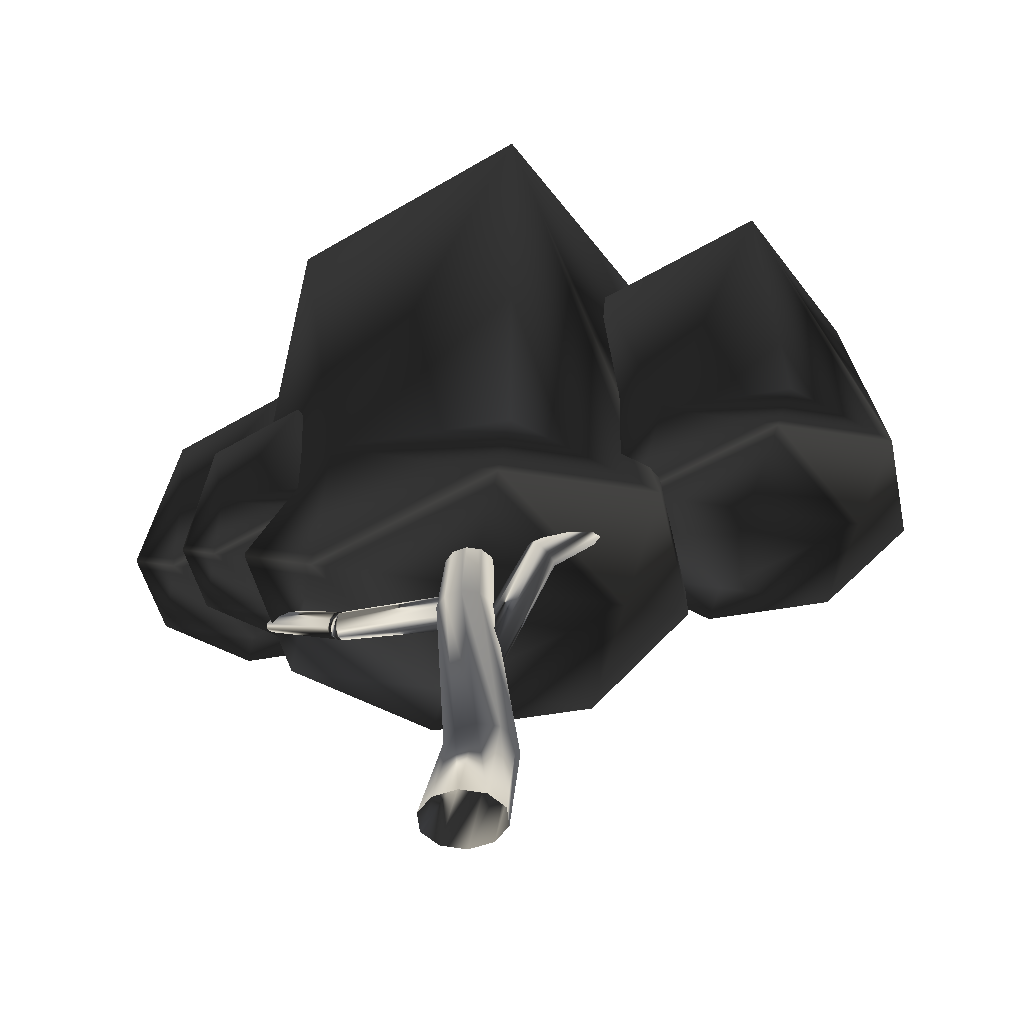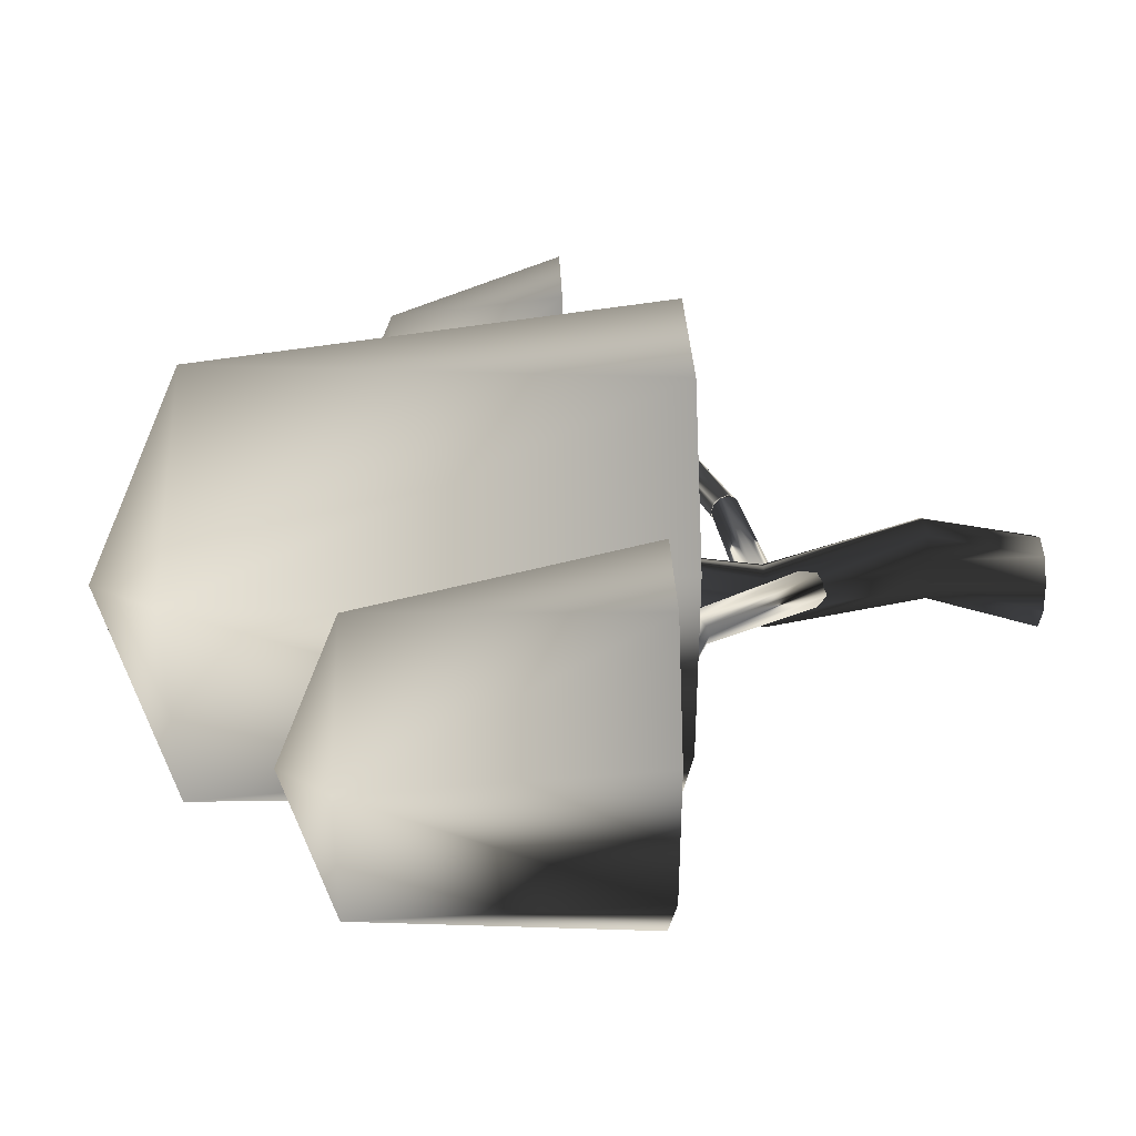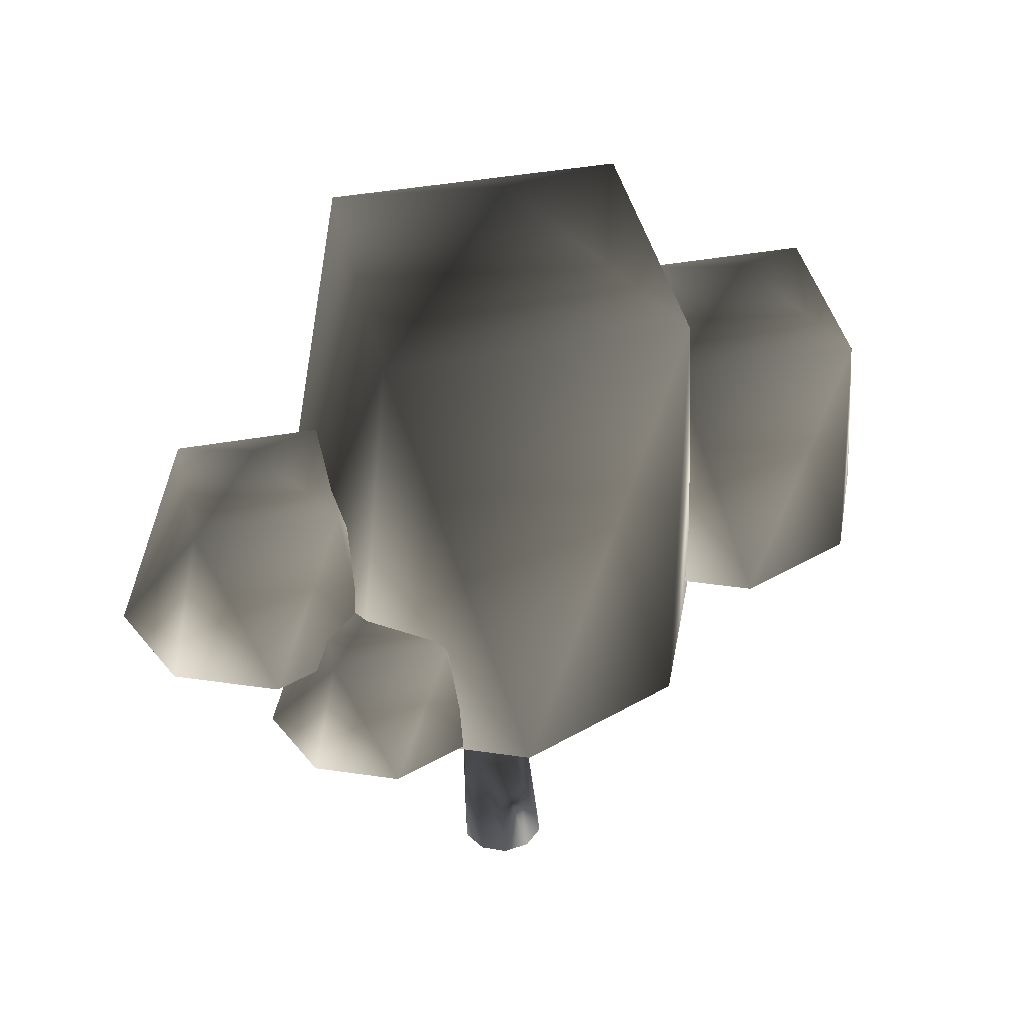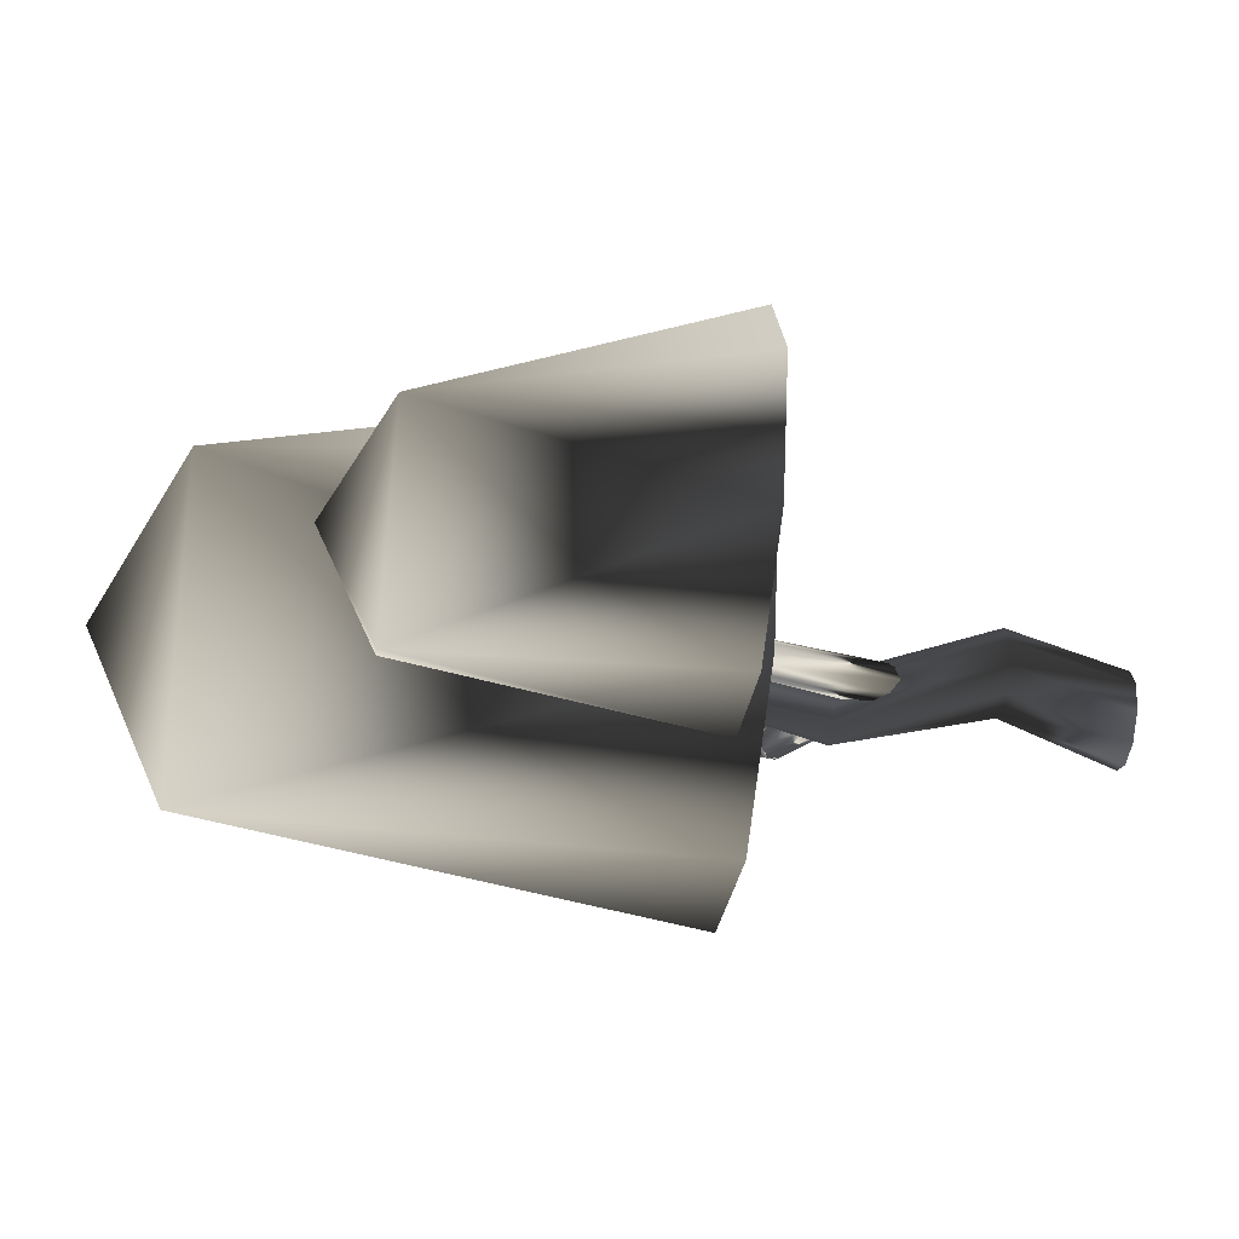
<metadata>
{"format":"obj","ext":"obj","renderer":"f3d","projection":"perspective","resolution":1024,"background":"white","views":[{"elev":-46.1,"azim":169.4,"up":"+Y"},{"elev":5.5,"azim":-92.0,"up":"+Z"},{"elev":40.9,"azim":122.5,"up":"+Y"},{"elev":-47.4,"azim":-96.8,"up":"+Z"}]}
</metadata>
<code>
g leaf
v -363 301.9 -84.63
v -225.1 301.9 53.21
v -87.28 301.9 -84.63
v -225.1 301.9 -222.5
v -211.4 576.1 -108
v -225.1 301.9 -84.63
v -211.4 531 0.878
v -322.6 301.9 12.84
v -320.3 531 -108
v -102.5 531 -108
v -127.7 301.9 12.84
v -211.4 531 -216.9
v -127.7 301.9 -182.1
v -322.6 301.9 -182.1
v -322.6 301.9 -84.63
v -225.1 301.9 12.84
v -127.7 301.9 -84.63
v -225.1 301.9 -182.1
f 9 7 5
f 8 2 7
f 7 9 8
f 1 8 9
f 7 10 5
f 11 3 10
f 10 7 11
f 2 11 7
f 10 12 5
f 13 4 12
f 12 10 13
f 3 13 10
f 12 9 5
f 14 1 9
f 9 12 14
f 4 14 12
f 16 15 6
f 8 1 15
f 15 16 8
f 2 8 16
f 17 16 6
f 11 2 16
f 16 17 11
f 3 11 17
f 18 17 6
f 13 3 17
f 17 18 13
f 4 13 18
f 15 18 6
f 14 4 18
f 18 15 14
f 1 14 15
g leaf_2
v 58.05 280.3 30.41
v 150.3 280.3 122.6
v 242.5 280.3 30.41
v 150.3 280.3 -61.8
v 160.6 416.9 16.8
v 150.3 280.3 30.41
v 160.6 389.9 82
v 85.06 280.3 95.61
v 95.44 389.9 16.8
v 225.8 389.9 16.8
v 215.5 280.3 95.61
v 160.6 389.9 -48.41
v 215.5 280.3 -34.79
v 85.06 280.3 -34.79
v 85.06 280.3 30.41
v 150.3 280.3 95.61
v 215.5 280.3 30.41
v 150.3 280.3 -34.79
f 27 25 23
f 26 20 25
f 25 27 26
f 19 26 27
f 25 28 23
f 29 21 28
f 28 25 29
f 20 29 25
f 28 30 23
f 31 22 30
f 30 28 31
f 21 31 28
f 30 27 23
f 32 19 27
f 27 30 32
f 22 32 30
f 34 33 24
f 26 19 33
f 33 34 26
f 20 26 34
f 35 34 24
f 29 20 34
f 34 35 29
f 21 29 35
f 36 35 24
f 31 21 35
f 35 36 31
f 22 31 36
f 33 36 24
f 32 22 36
f 36 33 32
f 19 32 33
g leaf_3
v 54 365.1 138.4
v 168.6 365.1 253
v 283.2 365.1 138.4
v 168.6 365.1 23.83
v 175.4 537 123.1
v 168.6 365.1 138.4
v 175.4 503.4 204.1
v 87.56 365.1 219.5
v 94.39 503.4 123.1
v 256.5 503.4 123.1
v 249.6 365.1 219.5
v 175.4 503.4 42.09
v 249.6 365.1 57.39
v 87.56 365.1 57.39
v 87.56 365.1 138.4
v 168.6 365.1 219.5
v 249.6 365.1 138.4
v 168.6 365.1 57.39
f 45 43 41
f 44 38 43
f 43 45 44
f 37 44 45
f 43 46 41
f 47 39 46
f 46 43 47
f 38 47 43
f 46 48 41
f 49 40 48
f 48 46 49
f 39 49 46
f 48 45 41
f 50 37 45
f 45 48 50
f 40 50 48
f 52 51 42
f 44 37 51
f 51 52 44
f 38 44 52
f 53 52 42
f 47 38 52
f 52 53 47
f 39 47 53
f 54 53 42
f 49 39 53
f 53 54 49
f 40 49 54
f 51 54 42
f 50 40 54
f 54 51 50
f 37 50 51
g leaf_4
v -198.2 276.7 24.51
v -4.116 276.7 218.6
v 189.9 276.7 24.51
v -4.116 276.7 -169.5
v -5.441 731 0
v -4.116 276.7 24.51
v -5.441 661.3 168.4
v -141.3 276.7 161.7
v -173.8 661.3 0
v 162.9 661.3 0
v 133.1 276.7 161.7
v -5.441 661.3 -168.4
v 133.1 276.7 -112.7
v -141.3 276.7 -112.7
v -141.3 276.7 24.51
v -4.116 276.7 161.7
v 133.1 276.7 24.51
v -4.116 276.7 -112.7
f 63 61 59
f 62 56 61
f 61 63 62
f 55 62 63
f 61 64 59
f 65 57 64
f 64 61 65
f 56 65 61
f 64 66 59
f 67 58 66
f 66 64 67
f 57 67 64
f 66 63 59
f 68 55 63
f 63 66 68
f 58 68 66
f 70 69 60
f 62 55 69
f 69 70 62
f 56 62 70
f 71 70 60
f 65 56 70
f 70 71 65
f 57 65 71
f 72 71 60
f 67 57 71
f 71 72 67
f 58 67 72
f 69 72 60
f 68 58 72
f 72 69 68
f 55 68 69
g bark
v 9.839 159.3 -0.2937
v 8.168 161.5 9.796
v 1.248 160.7 17.59
v -8.279 157.2 20.11
v -16.77 152.3 16.4
v -20.99 148 7.869
v -19.32 145.8 -2.221
v -12.4 146.6 -10.02
v -2.872 150.1 -12.54
v 5.622 155 -8.824
v -46.46 279.5 -34.1
v -48.49 282.1 -26.08
v -53.97 280.4 -19.59
v -60.81 275.1 -17.1
v -66.4 268.2 -19.57
v -68.6 262.4 -26.06
v -66.58 259.8 -34.08
v -61.1 261.5 -40.57
v -54.25 266.8 -43.05
v -48.66 273.7 -40.58
v -133.3 314.9 -79.81
v -134.9 316.9 -73.05
v -139.1 315.3 -67.45
v -144.3 310.6 -65.16
v -148.5 304.7 -67.04
v -150.1 299.8 -72.39
v -148.5 297.8 -79.15
v -144.3 299.4 -84.75
v -139.1 304 -87.05
v -134.9 309.9 -85.16
v -207.9 425.5 -109.1
v -208.8 426.3 -104
v -212.1 425.3 -100
v -216.5 422.8 -98.72
v -220.3 419.8 -100.6
v -222.2 417.4 -104.9
v -221.3 416.6 -109.9
v -218.1 417.7 -113.9
v -213.6 420.1 -115.2
v -209.8 423.1 -113.4
v 6.919 196.9 -9.972
v 1.754 199.5 -2.713
v -2.431 206.7 1.334
v -4.038 215.8 0.6236
v -2.453 223.3 -4.573
v 1.719 226.4 -12.27
v 6.884 223.8 -19.53
v 11.07 216.6 -23.58
v 12.68 207.5 -22.87
v 11.09 200 -17.67
v 102.3 221.4 50.35
v 98.21 223.5 56.25
v 94.74 229.3 59.44
v 93.18 236.6 58.7
v 94.15 242.5 54.31
v 97.25 244.9 47.96
v 101.3 242.8 42.06
v 104.8 237.1 38.88
v 106.3 229.8 39.62
v 105.4 223.8 44
v 103.9 222 51.27
v 100 224.1 57.27
v 96.29 229.8 60.29
v 94.15 236.9 59.2
v 94.39 242.6 54.4
v 96.92 244.8 47.73
v 100.8 242.6 41.74
v 104.5 236.9 38.71
v 106.6 229.9 39.81
v 106.4 224.1 44.6
v 106.7 223.3 52.67
v 102.6 225.3 58.49
v 97.82 230.6 60.99
v 94.27 237 59.21
v 93.3 242.2 53.83
v 95.28 244 46.9
v 99.45 242 41.08
v 104.2 236.7 38.58
v 107.8 230.3 40.37
v 108.7 225.2 45.75
v 108 224.5 53.31
v 103.1 225.9 58.77
v 97.5 230.3 60.83
v 93.26 236 58.7
v 92.04 240.9 53.19
v 94.31 243.1 46.42
v 99.2 241.7 40.96
v 104.8 237.3 38.9
v 109.1 231.6 41.03
v 110.3 226.7 46.53
v 107.9 224.4 53.26
v 102.5 225.3 58.26
v 96.63 229.5 60.13
v 92.64 235.5 58.17
v 92.01 240.9 53.12
v 94.99 243.7 46.92
v 100.4 242.9 41.92
v 106.3 238.6 40.05
v 110.2 232.7 42.01
v 110.9 227.3 47.06
v 109.9 226.5 55.35
v 104.2 227.1 60.01
v 98.32 231.2 61.75
v 94.46 237.2 59.9
v 94.1 242.8 55.17
v 97.39 245.9 49.36
v 103.1 245.3 44.69
v 109 241.3 42.95
v 112.8 235.3 44.81
v 113.2 229.6 49.54
v 161.9 281.4 116.4
v 157.5 281.9 120.1
v 152.7 285 121.4
v 149.5 289.6 119.7
v 149 293.9 115.7
v 151.4 296.2 111
v 155.9 295.7 107.2
v 160.7 292.6 105.9
v 163.9 288 107.6
v 164.4 283.7 111.6
v 162.9 282.6 117.4
v 158.7 283.4 121.3
v 153.8 286.4 122.5
v 150.2 290.5 120.4
v 149.2 294.2 115.9
v 151.2 295.9 110.7
v 155.5 295.1 106.8
v 160.4 292.1 105.6
v 164 288 107.7
v 164.9 284.4 112.2
v 164.6 285.3 118.9
v 160.5 286.4 122.9
v 155.2 288.9 123.6
v 150.8 291.7 120.7
v 149 293.9 115.5
v 150.4 294.5 109.8
v 154.5 293.3 105.8
v 159.8 290.9 105.1
v 164.2 288 108
v 166 285.9 113.2
v 165.5 288.1 119.1
v 161.3 289.1 123
v 155.6 290.5 123.5
v 150.8 291.8 120.6
v 148.5 292.5 115.3
v 149.7 292.3 109.6
v 154 291.3 105.7
v 159.6 289.9 105.1
v 164.5 288.6 108.1
v 166.7 287.9 113.4
v 166.1 291.5 119.1
v 161.8 292 123
v 156.1 292.9 123.6
v 151.2 293.7 120.6
v 148.9 294.2 115.4
v 150.1 294.2 109.7
v 154.4 293.7 105.9
v 160.1 292.9 105.3
v 165 292 108.2
v 167.3 291.5 113.5
v 173.2 363.2 120.7
v 169.7 363.5 123.8
v 165.1 364 124.3
v 161.2 364.6 122
v 159.3 365 117.7
v 160.3 365 113.2
v 163.8 364.7 110.1
v 168.4 364.2 109.6
v 172.3 363.6 112
v 174.2 363.2 116.2
v 179.3 422 122
v 176.6 422.3 124.5
v 172.9 422.7 124.9
v 169.7 423.2 123
v 168.3 423.5 119.6
v 169.1 423.5 116
v 171.8 423.3 113.5
v 175.5 422.8 113.2
v 178.7 422.4 115
v 180.1 422.1 118.4
v -8.524 -0.8265 34.52
v -27.24 -0.8937 21.62
v -35.1 -0.6196 0.4505
v -29.11 -0.1088 -20.89
v -11.55 0.4436 -34.25
v 10.87 0.8265 -34.52
v 29.58 0.8937 -21.62
v 37.44 0.6196 -0.4505
v 31.45 0.1088 20.89
v 13.89 -0.4436 34.25
v -26.17 92.06 50.53
v -41.92 91.72 39.44
v -47.86 91.14 20.87
v -41.73 90.56 1.923
v -25.86 90.18 -10.17
v -6.325 90.17 -10.79
v 9.421 90.51 0.2977
v 15.36 91.09 18.86
v 9.231 91.67 37.81
v -6.633 92.05 49.9
v -3.293 213 12.87
v -15.63 213.2 4.069
v -20.34 212.8 -10.53
v -15.64 212 -25.36
v -3.312 211 -34.74
v 11.93 210.3 -35.11
v 24.27 210.1 -26.31
v 28.98 210.5 -11.71
v 24.28 211.3 3.114
v 11.95 212.2 12.5
v -13.74 398.9 34.77
v -21.04 398.5 29.53
v -23.87 397.9 20.85
v -21.15 397.3 12.04
v -13.92 397.1 6.482
v -4.943 397.2 6.286
v 2.356 397.6 11.53
v 5.187 398.3 20.21
v 2.468 398.8 29.02
v -4.761 399.1 34.58
v -5.441 529.5 -12.55
v -9.167 528.9 -15.09
v -10.65 527.7 -19.21
v -9.328 526.4 -23.36
v -5.702 525.4 -25.93
v -1.159 525.2 -25.95
v 2.567 525.8 -23.41
v 4.051 527 -19.28
v 2.728 528.3 -15.14
v -0.8975 529.3 -12.57
f 84 74 73
f 85 75 74
f 86 76 75
f 87 77 76
f 88 78 77
f 89 79 78
f 90 80 79
f 91 81 80
f 92 82 81
f 83 73 82
f 94 84 83
f 95 85 84
f 96 86 85
f 97 87 86
f 98 88 87
f 99 89 88
f 100 90 89
f 101 91 90
f 102 92 91
f 93 83 92
f 104 94 93
f 105 95 94
f 106 96 95
f 107 97 96
f 108 98 97
f 109 99 98
f 110 100 99
f 111 101 100
f 112 102 101
f 103 93 102
f 124 114 113
f 125 115 114
f 126 116 115
f 127 117 116
f 128 118 117
f 129 119 118
f 130 120 119
f 131 121 120
f 132 122 121
f 123 113 122
f 134 124 123
f 135 125 124
f 136 126 125
f 137 127 126
f 137 128 127
f 139 129 128
f 140 130 129
f 141 131 130
f 142 132 131
f 133 123 132
f 144 134 133
f 145 135 134
f 146 136 135
f 146 137 136
f 148 138 137
f 149 139 138
f 150 140 139
f 150 141 140
f 152 142 141
f 143 133 142
f 154 144 143
f 155 145 144
f 156 146 145
f 157 147 146
f 158 148 147
f 159 149 148
f 159 150 149
f 161 151 150
f 162 152 151
f 153 143 152
f 164 154 153
f 165 155 154
f 166 156 155
f 167 157 156
f 167 158 157
f 169 159 158
f 170 160 159
f 171 161 160
f 172 162 161
f 163 153 162
f 174 164 163
f 175 165 164
f 176 166 165
f 177 167 166
f 178 168 167
f 179 169 168
f 180 170 169
f 181 171 170
f 182 172 171
f 173 163 172
f 184 174 173
f 185 175 174
f 186 176 175
f 187 177 176
f 188 178 177
f 189 179 178
f 190 180 179
f 191 181 180
f 192 182 181
f 183 173 182
f 194 184 183
f 195 185 184
f 196 186 185
f 197 187 186
f 197 188 187
f 199 189 188
f 200 190 189
f 201 191 190
f 202 192 191
f 193 183 192
f 204 194 193
f 205 195 194
f 206 196 195
f 207 197 196
f 208 198 197
f 209 199 198
f 210 200 199
f 211 201 200
f 212 202 201
f 203 193 202
f 214 204 203
f 215 205 204
f 216 206 205
f 216 207 206
f 218 208 207
f 219 209 208
f 220 210 209
f 221 211 210
f 222 212 211
f 213 203 212
f 224 214 213
f 225 215 214
f 226 216 215
f 227 217 216
f 228 218 217
f 229 219 218
f 230 220 219
f 231 221 220
f 232 222 221
f 223 213 222
f 234 224 223
f 235 225 224
f 236 226 225
f 237 227 226
f 238 228 227
f 239 229 228
f 240 230 229
f 241 231 230
f 242 232 231
f 233 223 232
f 244 234 233
f 245 235 234
f 246 236 235
f 247 237 236
f 248 238 237
f 249 239 238
f 250 240 239
f 251 241 240
f 252 242 241
f 243 233 242
f 264 254 253
f 265 255 254
f 266 256 255
f 267 257 256
f 268 258 257
f 269 259 258
f 270 260 259
f 271 261 260
f 272 262 261
f 263 253 262
f 274 264 263
f 275 265 264
f 276 266 265
f 277 267 266
f 278 268 267
f 279 269 268
f 280 270 269
f 281 271 270
f 282 272 271
f 273 263 272
f 284 274 273
f 285 275 274
f 286 276 275
f 287 277 276
f 288 278 277
f 289 279 278
f 290 280 279
f 291 281 280
f 292 282 281
f 283 273 282
f 294 284 283
f 295 285 284
f 296 286 285
f 297 287 286
f 298 288 287
f 299 289 288
f 300 290 289
f 301 291 290
f 302 292 291
f 293 283 292
f 83 84 73
f 84 85 74
f 85 86 75
f 86 87 76
f 87 88 77
f 88 89 78
f 89 90 79
f 90 91 80
f 91 92 81
f 92 83 82
f 93 94 83
f 94 95 84
f 95 96 85
f 96 97 86
f 97 98 87
f 98 99 88
f 99 100 89
f 100 101 90
f 101 102 91
f 102 93 92
f 103 104 93
f 104 105 94
f 105 106 95
f 106 107 96
f 107 108 97
f 108 109 98
f 109 110 99
f 110 111 100
f 111 112 101
f 112 103 102
f 123 124 113
f 124 125 114
f 125 126 115
f 126 127 116
f 127 128 117
f 128 129 118
f 129 130 119
f 130 131 120
f 131 132 121
f 132 123 122
f 133 134 123
f 134 135 124
f 135 136 125
f 136 137 126
f 137 138 128
f 138 139 128
f 139 140 129
f 140 141 130
f 141 142 131
f 142 133 132
f 143 144 133
f 144 145 134
f 145 146 135
f 146 147 137
f 147 148 137
f 148 149 138
f 149 150 139
f 150 151 141
f 151 152 141
f 152 143 142
f 153 154 143
f 154 155 144
f 155 156 145
f 156 157 146
f 157 158 147
f 158 159 148
f 159 160 150
f 160 161 150
f 161 162 151
f 162 153 152
f 163 164 153
f 164 165 154
f 165 166 155
f 166 167 156
f 167 168 158
f 168 169 158
f 169 170 159
f 170 171 160
f 171 172 161
f 172 163 162
f 173 174 163
f 174 175 164
f 175 176 165
f 176 177 166
f 177 178 167
f 178 179 168
f 179 180 169
f 180 181 170
f 181 182 171
f 182 173 172
f 183 184 173
f 184 185 174
f 185 186 175
f 186 187 176
f 187 188 177
f 188 189 178
f 189 190 179
f 190 191 180
f 191 192 181
f 192 183 182
f 193 194 183
f 194 195 184
f 195 196 185
f 196 197 186
f 197 198 188
f 198 199 188
f 199 200 189
f 200 201 190
f 201 202 191
f 202 193 192
f 203 204 193
f 204 205 194
f 205 206 195
f 206 207 196
f 207 208 197
f 208 209 198
f 209 210 199
f 210 211 200
f 211 212 201
f 212 203 202
f 213 214 203
f 214 215 204
f 215 216 205
f 216 217 207
f 217 218 207
f 218 219 208
f 219 220 209
f 220 221 210
f 221 222 211
f 222 213 212
f 223 224 213
f 224 225 214
f 225 226 215
f 226 227 216
f 227 228 217
f 228 229 218
f 229 230 219
f 230 231 220
f 231 232 221
f 232 223 222
f 233 234 223
f 234 235 224
f 235 236 225
f 236 237 226
f 237 238 227
f 238 239 228
f 239 240 229
f 240 241 230
f 241 242 231
f 242 233 232
f 243 244 233
f 244 245 234
f 245 246 235
f 246 247 236
f 247 248 237
f 248 249 238
f 249 250 239
f 250 251 240
f 251 252 241
f 252 243 242
f 263 264 253
f 264 265 254
f 265 266 255
f 266 267 256
f 267 268 257
f 268 269 258
f 269 270 259
f 270 271 260
f 271 272 261
f 272 263 262
f 273 274 263
f 274 275 264
f 275 276 265
f 276 277 266
f 277 278 267
f 278 279 268
f 279 280 269
f 280 281 270
f 281 282 271
f 282 273 272
f 283 284 273
f 284 285 274
f 285 286 275
f 286 287 276
f 287 288 277
f 288 289 278
f 289 290 279
f 290 291 280
f 291 292 281
f 292 283 282
f 293 294 283
f 294 295 284
f 295 296 285
f 296 297 286
f 297 298 287
f 298 299 288
f 299 300 289
f 300 301 290
f 301 302 291
f 302 293 292

</code>
